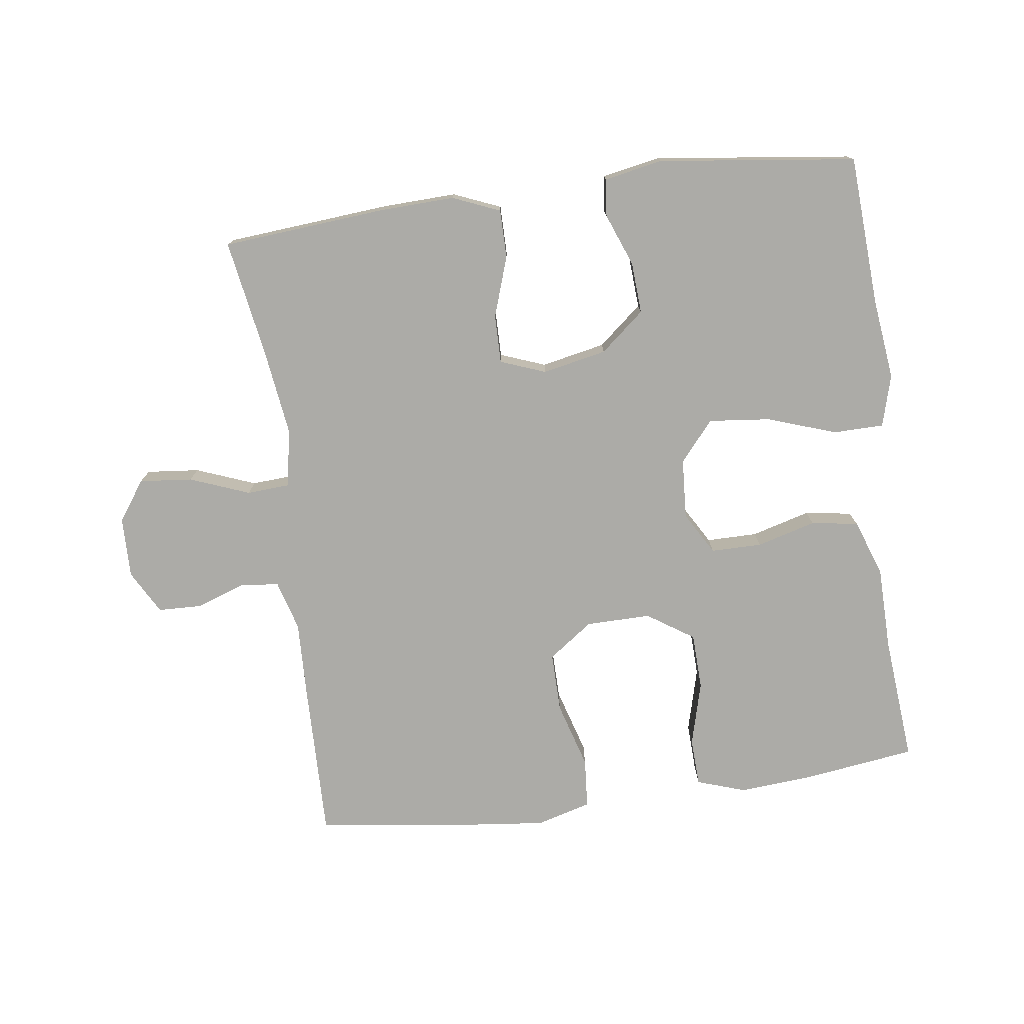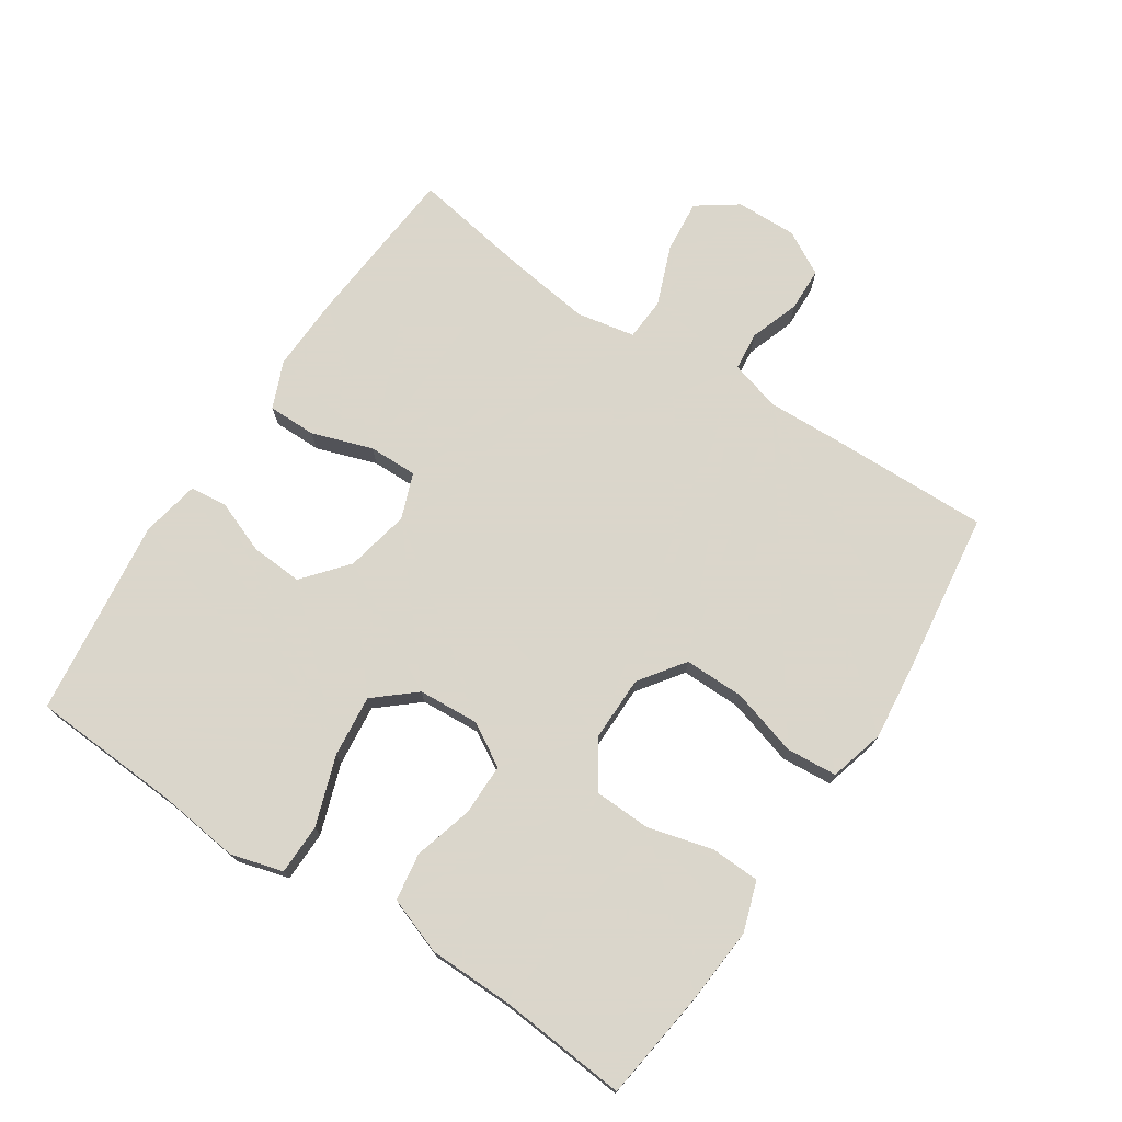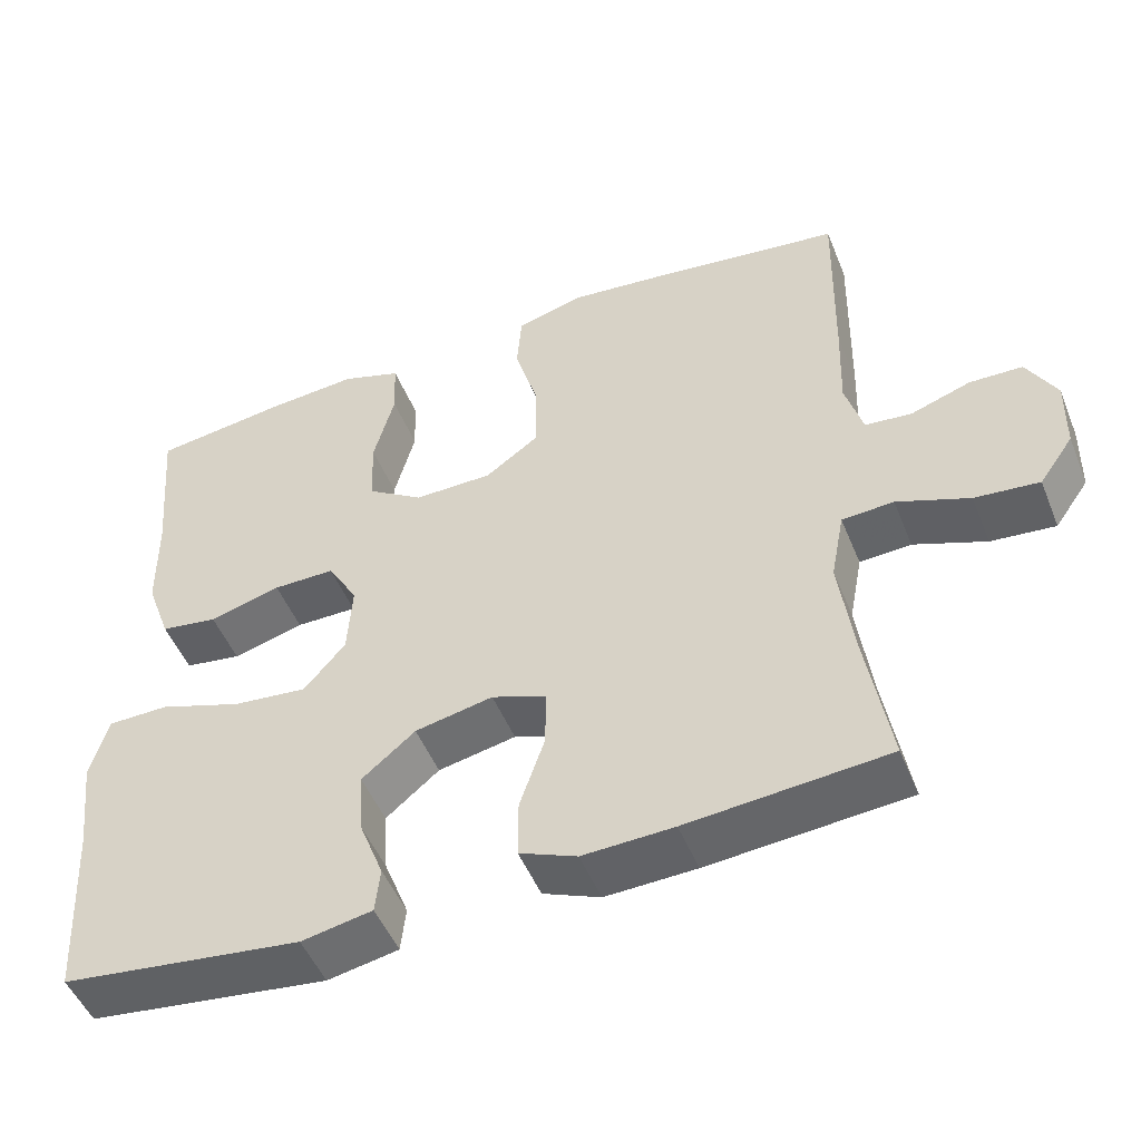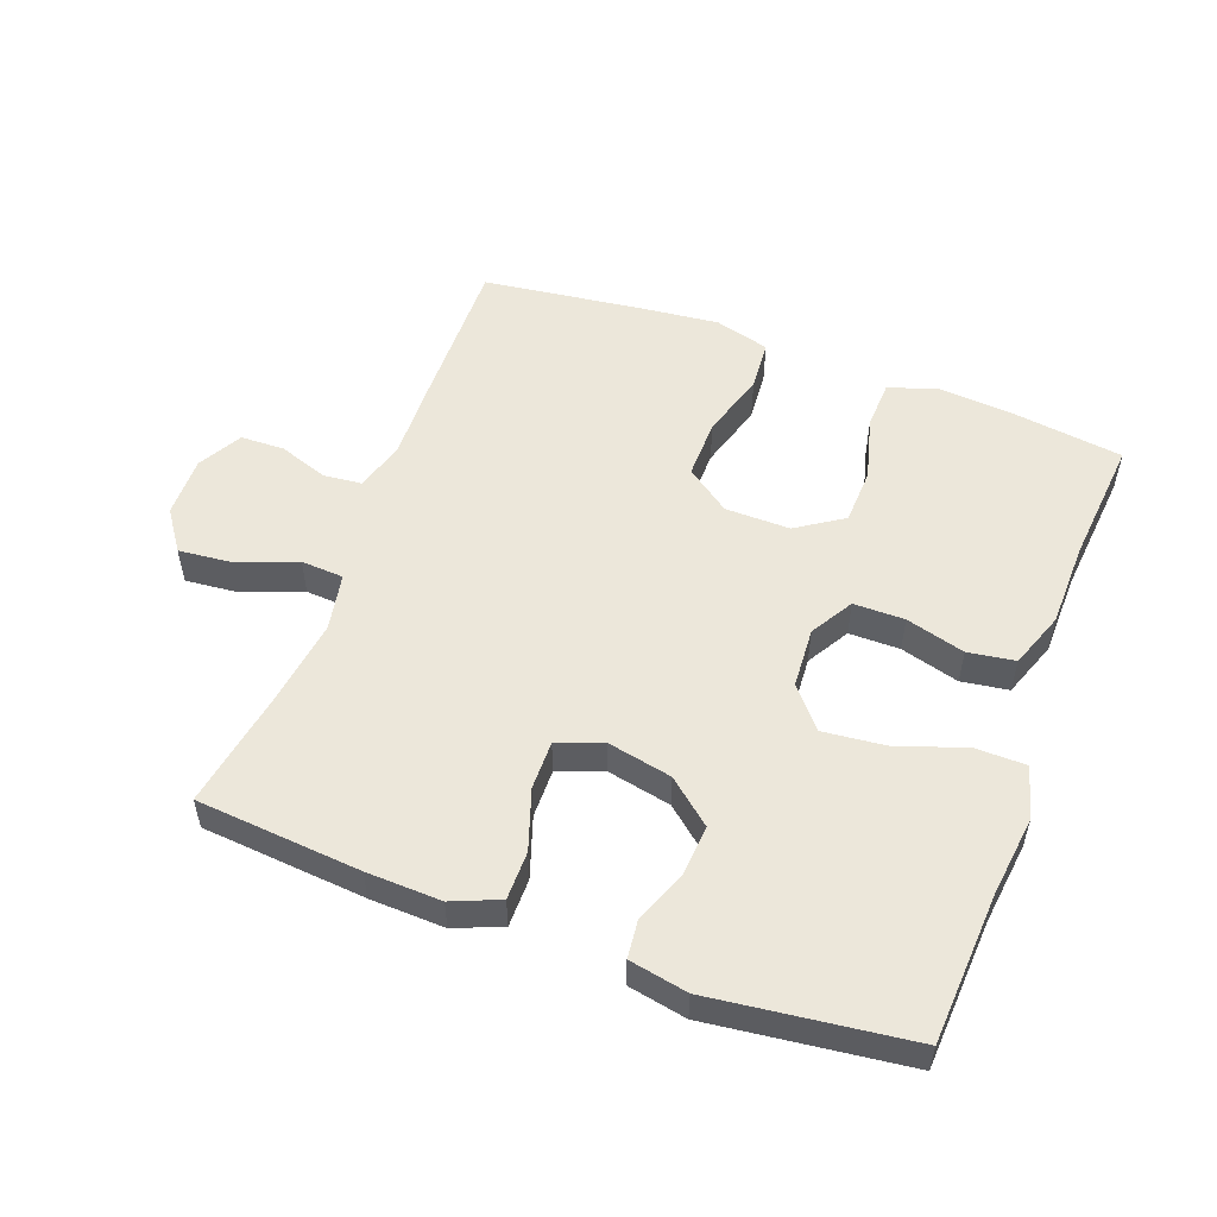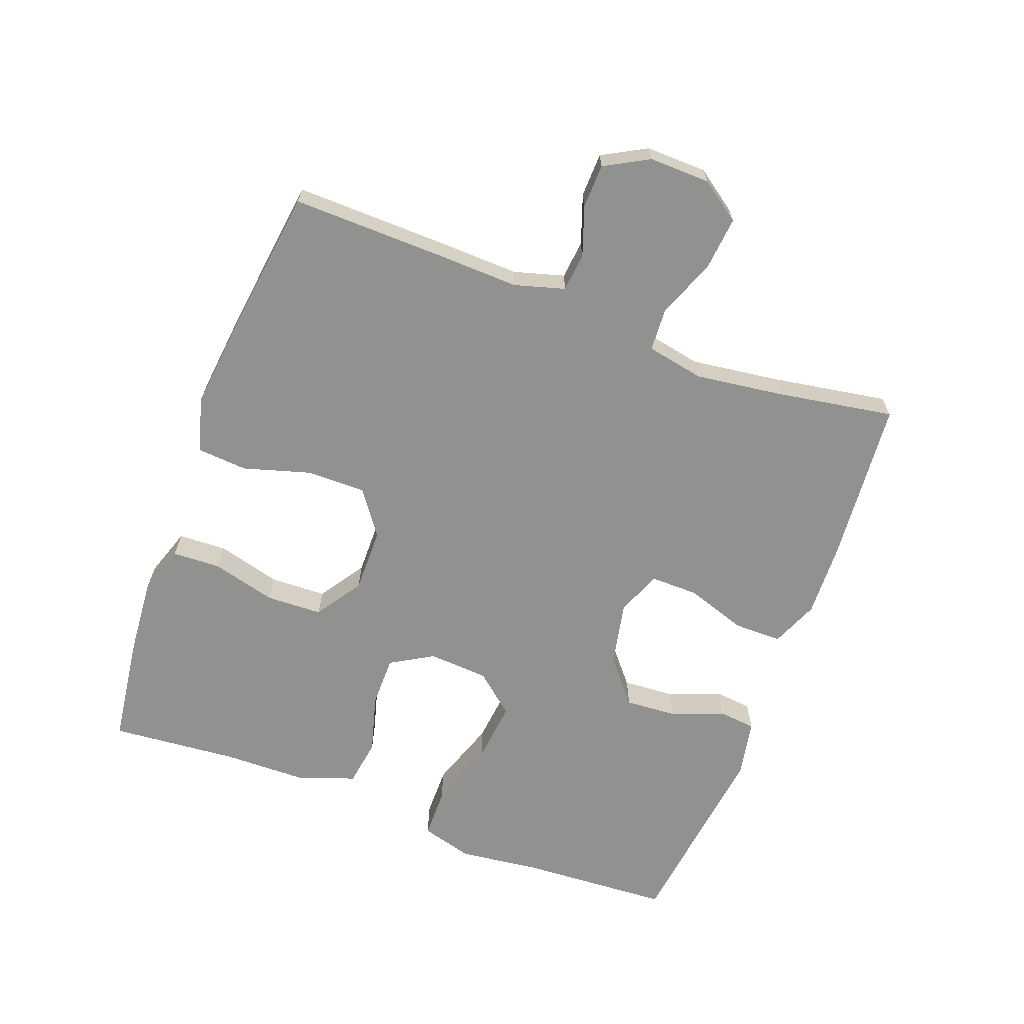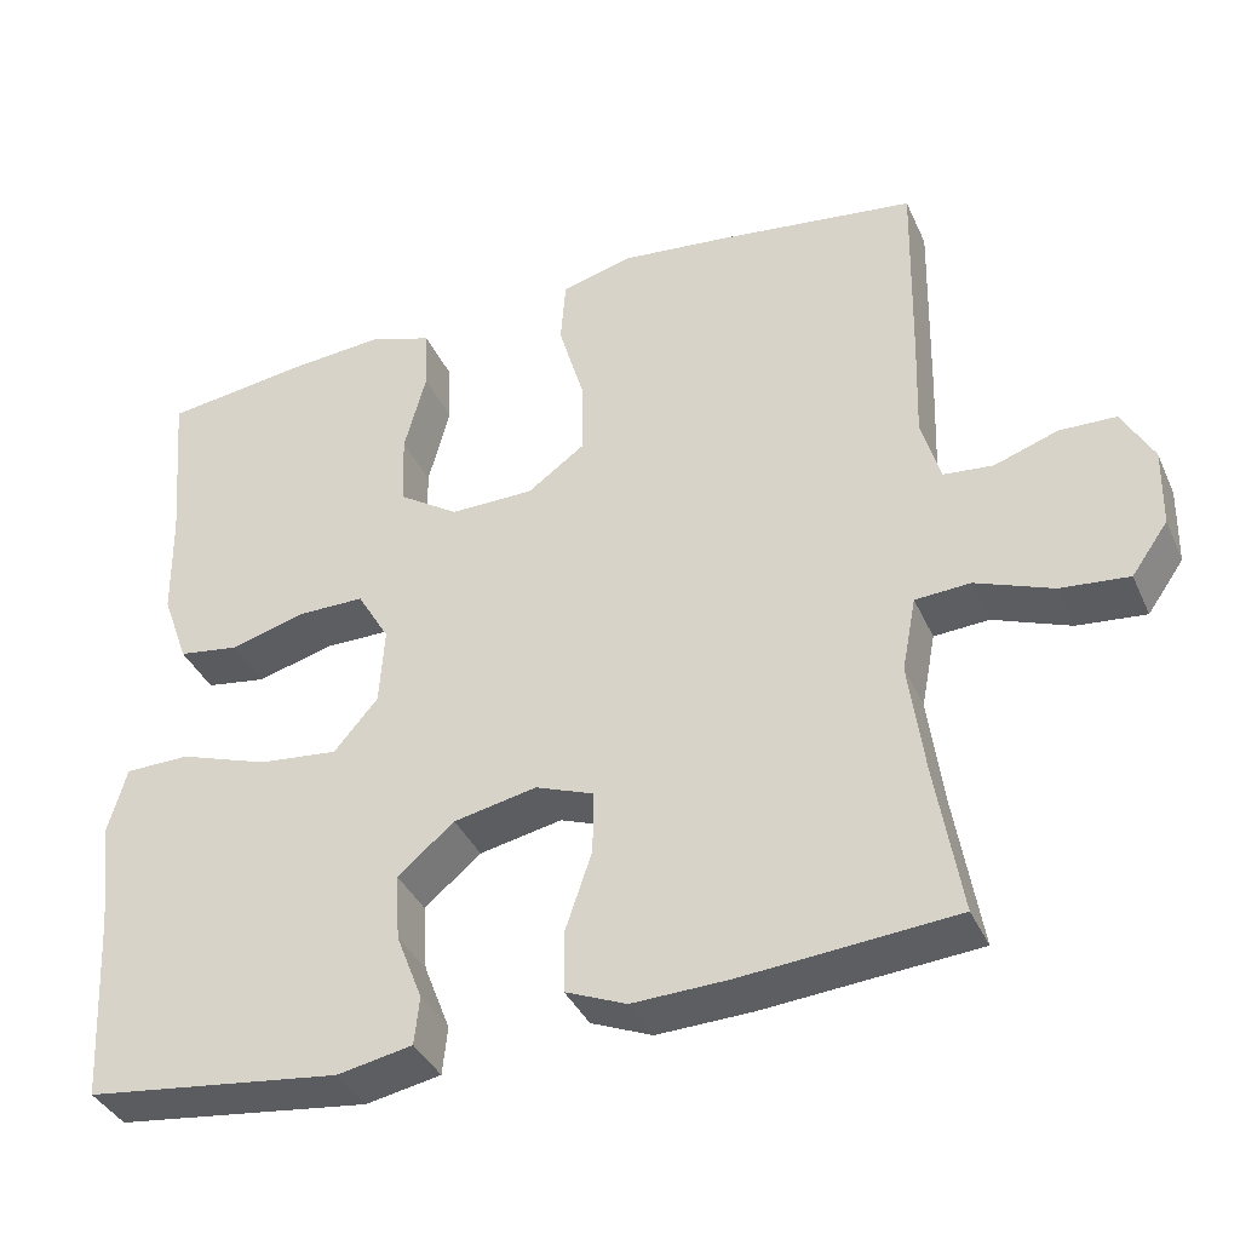
<metadata>
{"format":"obj","ext":"obj","renderer":"f3d","projection":"perspective","resolution":1024,"background":"white","views":[{"elev":-76.2,"azim":-172.3,"up":"+Y"},{"elev":73.7,"azim":-56.6,"up":"+Y"},{"elev":-49.8,"azim":21.7,"up":"+Z"},{"elev":53.4,"azim":-159.5,"up":"+Y"},{"elev":-66.0,"azim":69.5,"up":"+Y"},{"elev":-37.7,"azim":22.3,"up":"+Z"}]}
</metadata>
<code>
v 0.5 0.07 0.5
v 0.495 0.07 0.26
v 0.491 0.07 0.142
v 0.513 0.07 0.065
v 0.572 0.07 0.059
v 0.647 0.07 0.085
v 0.714 0.07 0.083
v 0.751 0.07 0.016
v 0.749 0.07 -0.077
v 0.706 0.07 -0.138
v 0.625 0.07 -0.13
v 0.534 0.07 -0.095
v 0.469 0.07 -0.099
v 0.452 0.07 -0.187
v 0.47 0.07 -0.321
v 0.5 0.07 -0.5
v 0.249 0.07 -0.521
v 0.135 0.07 -0.525
v 0.063 0.07 -0.495
v 0.063 0.07 -0.421
v 0.094 0.07 -0.329
v 0.095 0.07 -0.255
v 0.026 0.07 -0.229
v -0.072 0.07 -0.249
v -0.139 0.07 -0.305
v -0.134 0.07 -0.384
v -0.103 0.07 -0.464
v -0.109 0.07 -0.521
v -0.198 0.07 -0.538
v -0.5 0.07 -0.5
v -0.513 0.07 -0.272
v -0.528 0.07 -0.147
v -0.506 0.07 -0.068
v -0.429 0.07 -0.067
v -0.324 0.07 -0.103
v -0.23 0.07 -0.113
v -0.178 0.07 -0.052
v -0.172 0.07 0.04
v -0.21 0.07 0.105
v -0.288 0.07 0.105
v -0.378 0.07 0.08
v -0.45 0.07 0.091
v -0.481 0.07 0.177
v -0.483 0.07 0.305
v -0.5 0.07 0.5
v -0.33 0.07 0.523
v -0.216 0.07 0.532
v -0.141 0.07 0.507
v -0.138 0.07 0.433
v -0.164 0.07 0.335
v -0.161 0.07 0.249
v -0.09 0.07 0.202
v 0.009 0.07 0.203
v 0.077 0.07 0.252
v 0.076 0.07 0.343
v 0.046 0.07 0.445
v 0.052 0.07 0.522
v 0.136 0.07 0.545
v 0.264 0.07 0.531
v 0.5 0 0.5
v 0.495 0 0.26
v 0.491 0 0.142
v 0.513 0 0.065
v 0.572 0 0.059
v 0.647 0 0.085
v 0.714 0 0.083
v 0.751 0 0.016
v 0.749 0 -0.077
v 0.706 0 -0.138
v 0.625 0 -0.13
v 0.534 0 -0.095
v 0.469 0 -0.099
v 0.452 0 -0.187
v 0.47 0 -0.321
v 0.5 0 -0.5
v 0.249 0 -0.521
v 0.135 0 -0.525
v 0.063 0 -0.495
v 0.063 0 -0.421
v 0.094 0 -0.329
v 0.095 0 -0.255
v 0.026 0 -0.229
v -0.072 0 -0.249
v -0.139 0 -0.305
v -0.134 0 -0.384
v -0.103 0 -0.464
v -0.109 0 -0.521
v -0.198 0 -0.538
v -0.5 0 -0.5
v -0.513 0 -0.272
v -0.528 0 -0.147
v -0.506 0 -0.068
v -0.429 0 -0.067
v -0.324 0 -0.103
v -0.23 0 -0.113
v -0.178 0 -0.052
v -0.172 0 0.04
v -0.21 0 0.105
v -0.288 0 0.105
v -0.378 0 0.08
v -0.45 0 0.091
v -0.481 0 0.177
v -0.483 0 0.305
v -0.5 0 0.5
v -0.33 0 0.523
v -0.216 0 0.532
v -0.141 0 0.507
v -0.138 0 0.433
v -0.164 0 0.335
v -0.161 0 0.249
v -0.09 0 0.202
v 0.009 0 0.203
v 0.077 0 0.252
v 0.076 0 0.343
v 0.046 0 0.445
v 0.052 0 0.522
v 0.136 0 0.545
v 0.264 0 0.531
f 1 2 3
f 59 1 3
f 58 59 3
f 57 58 3
f 56 57 3
f 55 56 3
f 54 55 3 4
f 53 54 4
f 52 53 4
f 48 49 50
f 47 48 50
f 46 47 50
f 45 46 50
f 44 45 50
f 44 50 51
f 43 44 51
f 42 43 51
f 41 42 51
f 40 41 51
f 39 40 51 52
f 33 34 35
f 32 33 35
f 31 32 35
f 30 31 35
f 29 30 35
f 28 29 35
f 27 28 35
f 26 27 35
f 25 26 35 36
f 24 25 36 37
f 19 20 21
f 18 19 21
f 17 18 21
f 16 17 21
f 15 16 21
f 14 15 21 22
f 13 14 22 23
f 10 11 12
f 9 10 12
f 8 9 12
f 7 8 12
f 6 7 12
f 5 6 12
f 4 5 12 13
f 4 13 23
f 52 4 23
f 39 52 23
f 38 39 23
f 23 24 37 38
f 62 61 60
f 62 60 118
f 62 118 117
f 62 117 116
f 62 116 115
f 62 115 114
f 63 62 114 113
f 63 113 112
f 63 112 111
f 109 108 107
f 109 107 106
f 109 106 105
f 109 105 104
f 109 104 103
f 110 109 103
f 110 103 102
f 110 102 101
f 110 101 100
f 110 100 99
f 111 110 99 98
f 94 93 92
f 94 92 91
f 94 91 90
f 94 90 89
f 94 89 88
f 94 88 87
f 94 87 86
f 94 86 85
f 95 94 85 84
f 96 95 84 83
f 80 79 78
f 80 78 77
f 80 77 76
f 80 76 75
f 80 75 74
f 81 80 74 73
f 82 81 73 72
f 71 70 69
f 71 69 68
f 71 68 67
f 71 67 66
f 71 66 65
f 71 65 64
f 72 71 64 63
f 82 72 63
f 82 63 111
f 82 111 98
f 82 98 97
f 97 96 83 82
f 1 60 61 2
f 2 61 62 3
f 3 62 63 4
f 4 63 64 5
f 5 64 65 6
f 6 65 66 7
f 7 66 67 8
f 8 67 68 9
f 9 68 69 10
f 10 69 70 11
f 11 70 71 12
f 12 71 72 13
f 13 72 73 14
f 14 73 74 15
f 15 74 75 16
f 16 75 76 17
f 17 76 77 18
f 18 77 78 19
f 19 78 79 20
f 20 79 80 21
f 21 80 81 22
f 22 81 82 23
f 23 82 83 24
f 24 83 84 25
f 25 84 85 26
f 26 85 86 27
f 27 86 87 28
f 28 87 88 29
f 29 88 89 30
f 30 89 90 31
f 31 90 91 32
f 32 91 92 33
f 33 92 93 34
f 34 93 94 35
f 35 94 95 36
f 36 95 96 37
f 37 96 97 38
f 38 97 98 39
f 39 98 99 40
f 40 99 100 41
f 41 100 101 42
f 42 101 102 43
f 43 102 103 44
f 44 103 104 45
f 45 104 105 46
f 46 105 106 47
f 47 106 107 48
f 48 107 108 49
f 49 108 109 50
f 50 109 110 51
f 51 110 111 52
f 52 111 112 53
f 53 112 113 54
f 54 113 114 55
f 55 114 115 56
f 56 115 116 57
f 57 116 117 58
f 58 117 118 59
f 59 118 60 1

</code>
